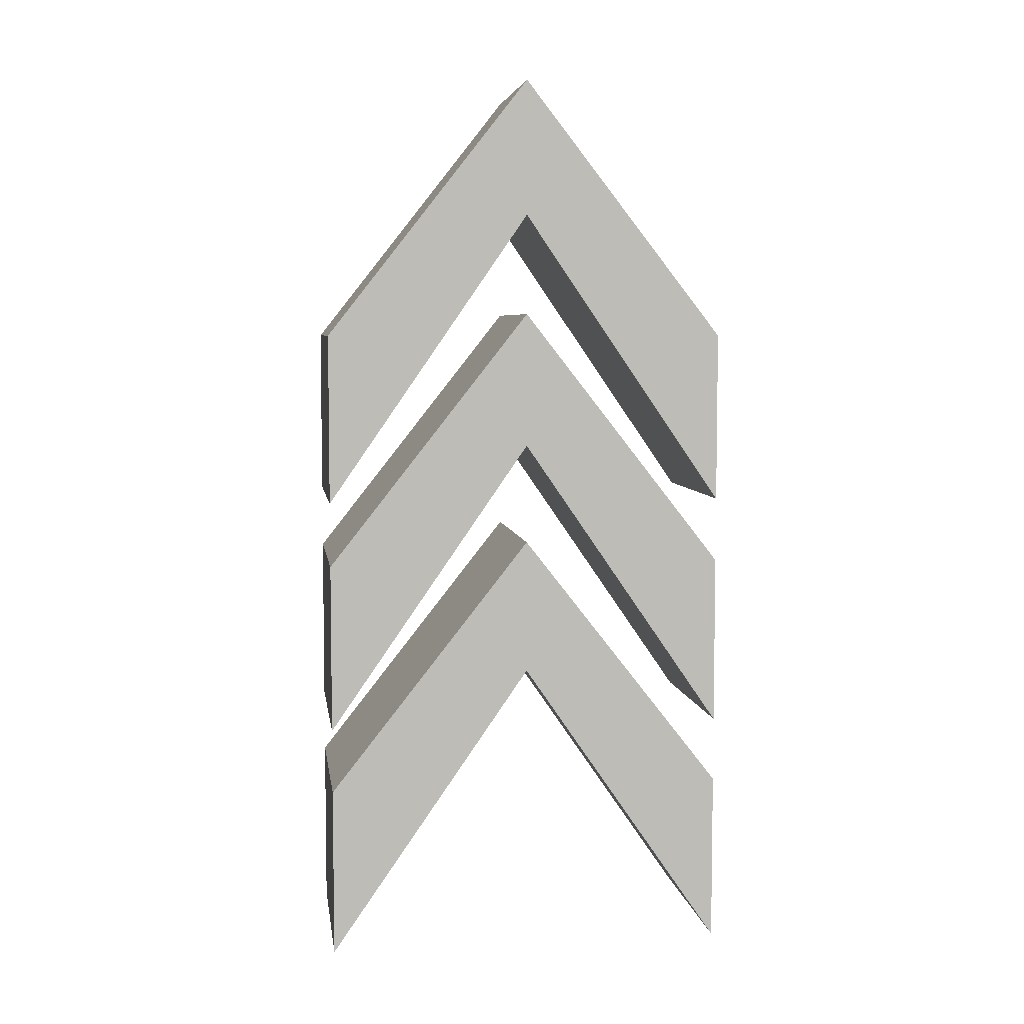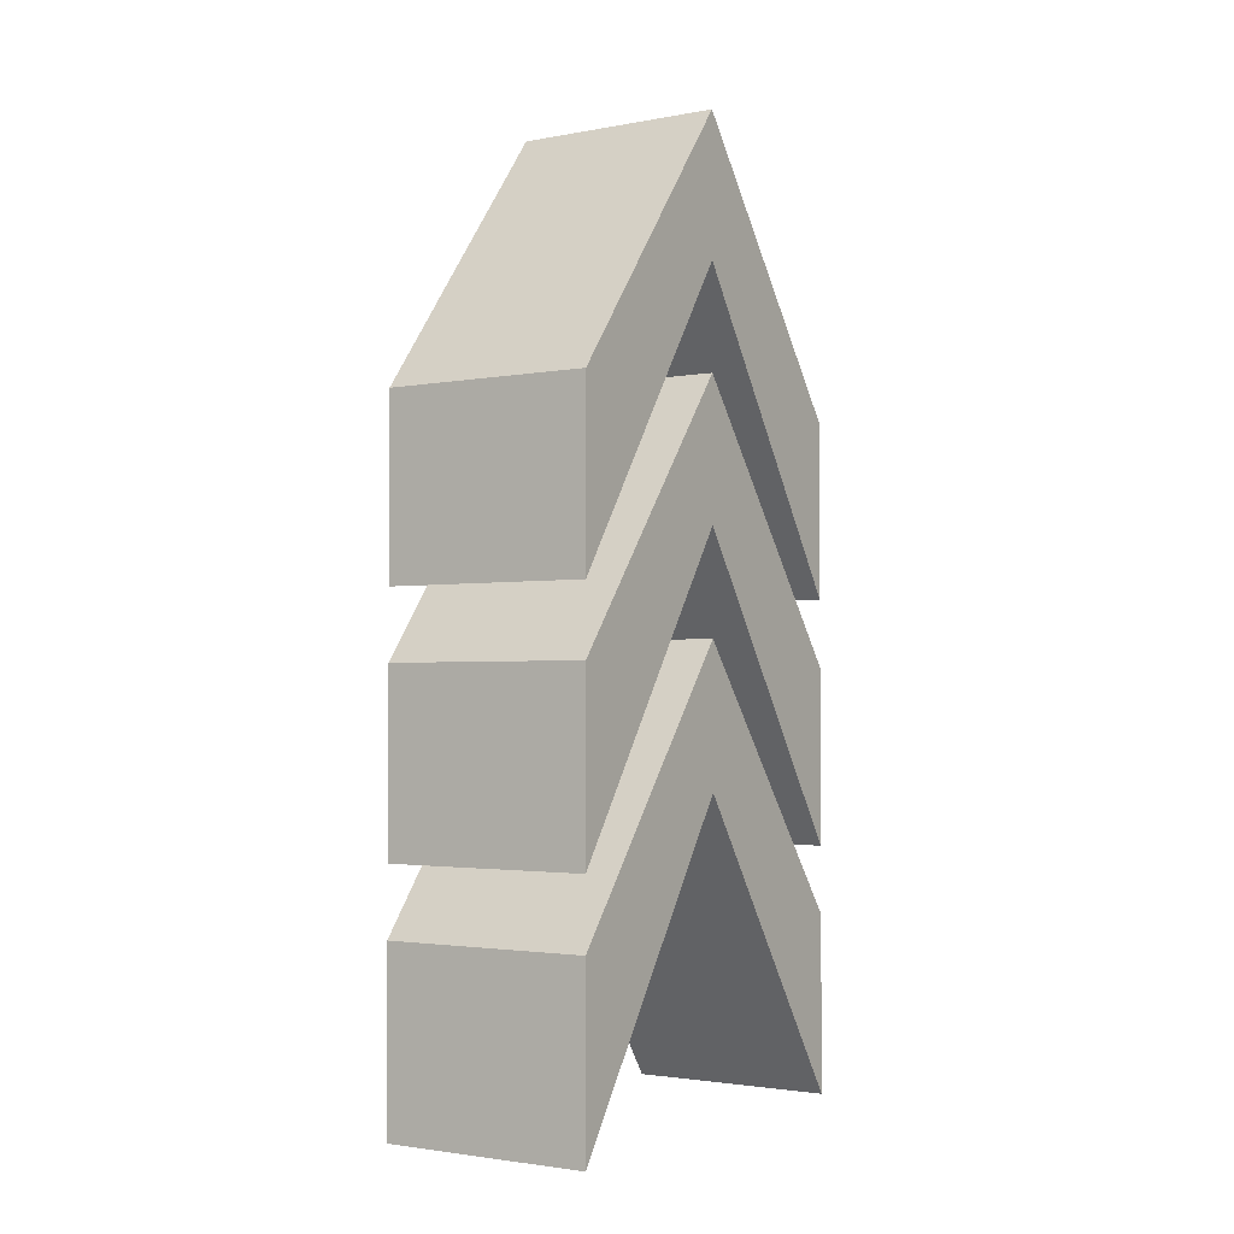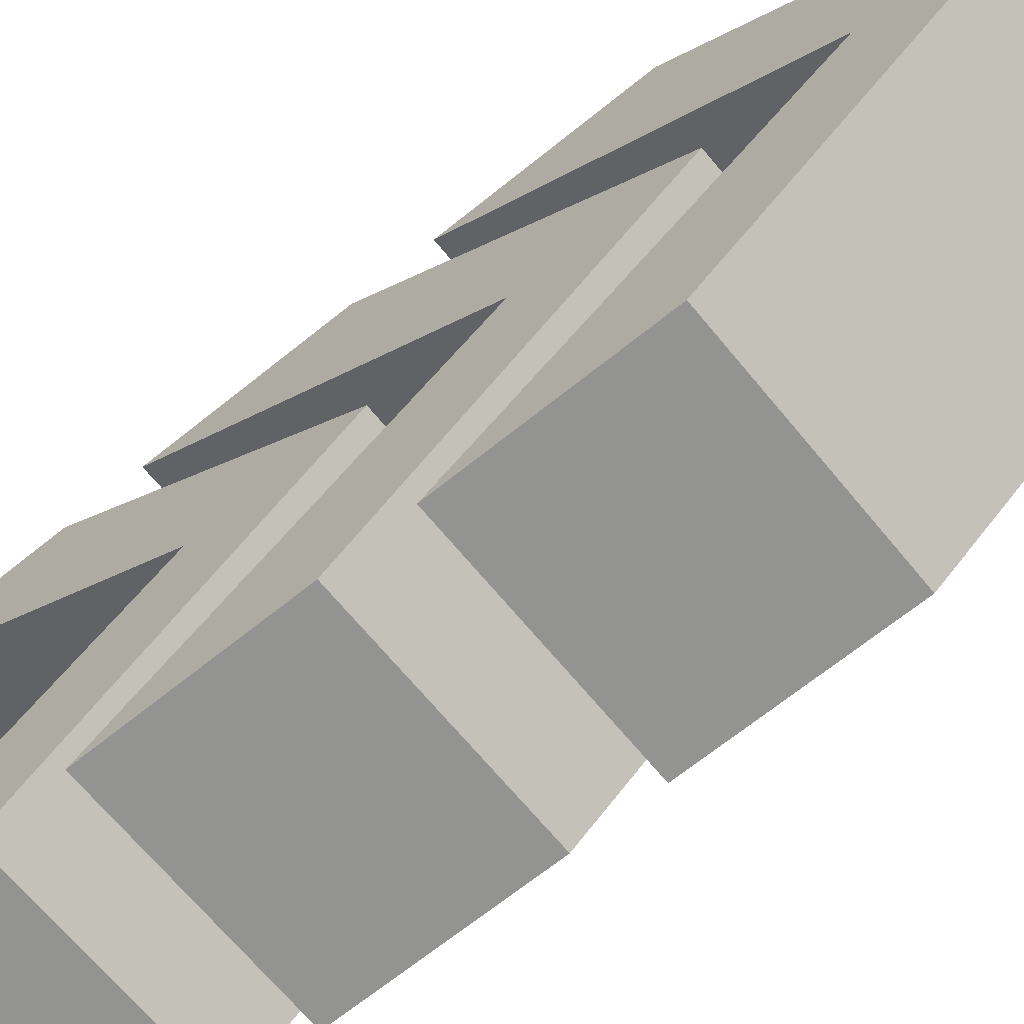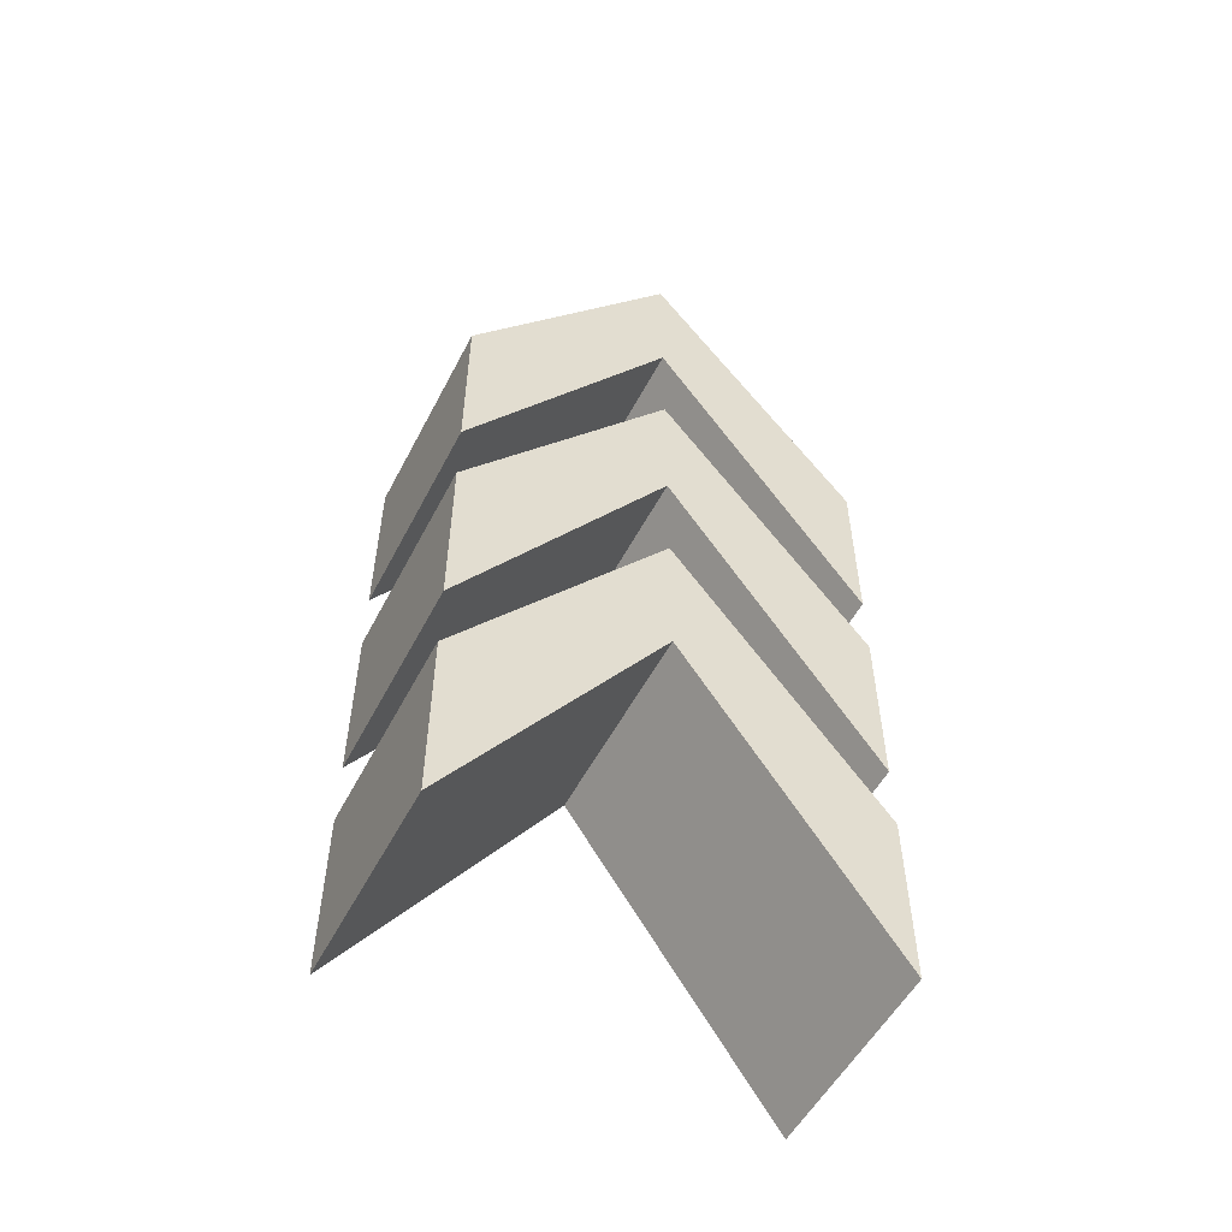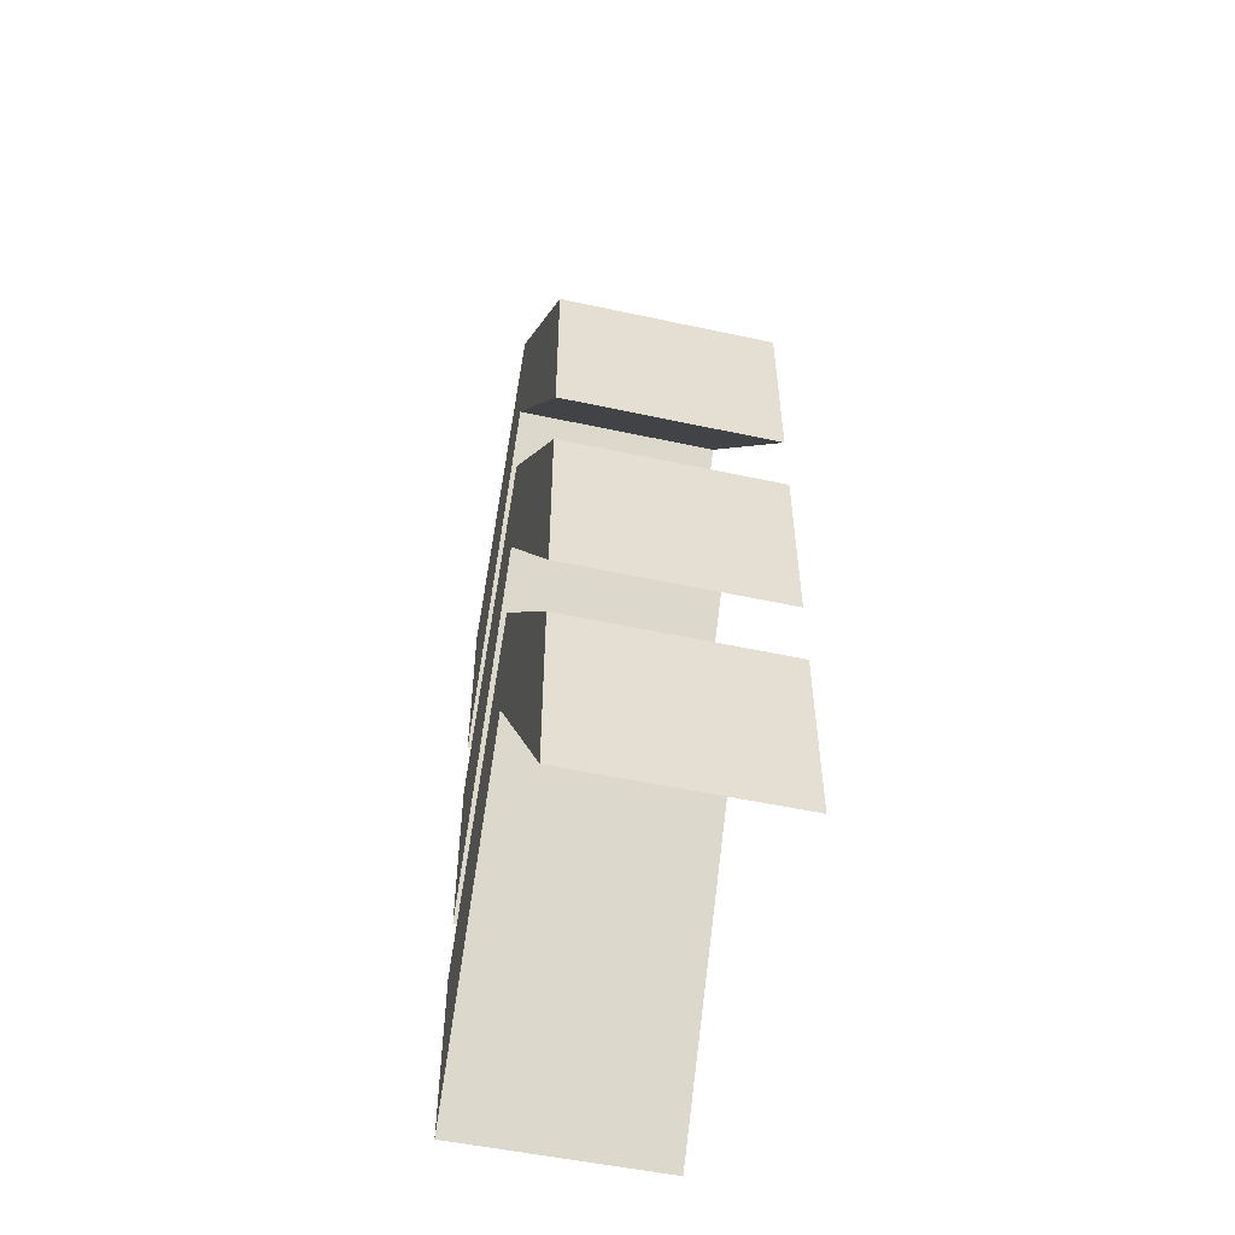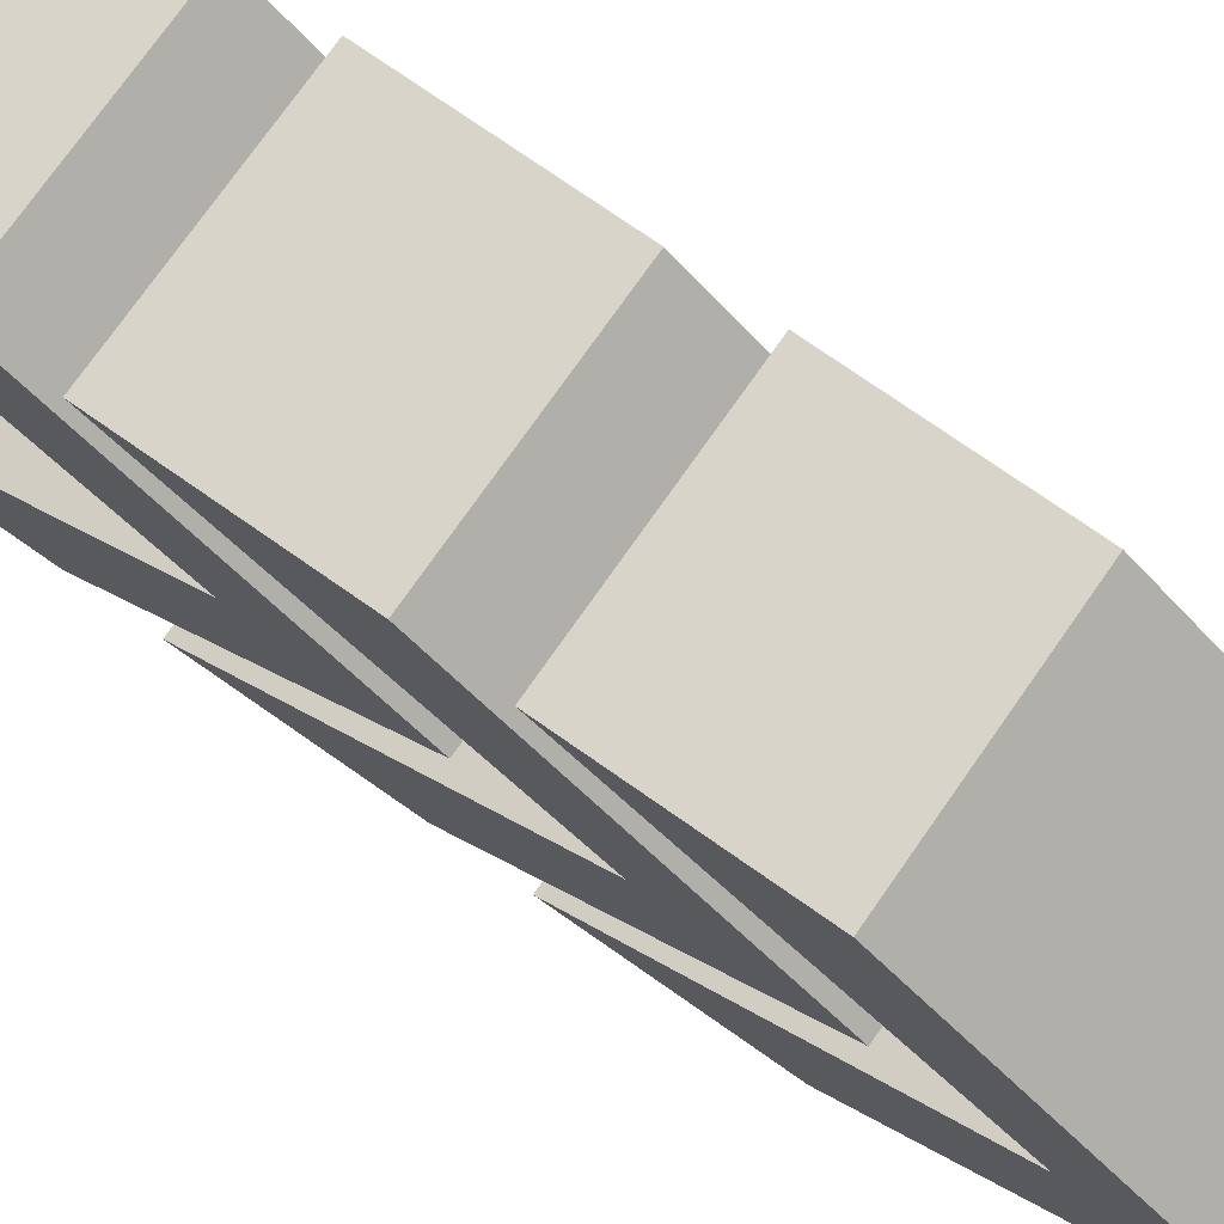
<metadata>
{"format":"obj","ext":"obj","renderer":"f3d","projection":"perspective","resolution":1024,"background":"white","views":[{"elev":5.8,"azim":81.8,"up":"+Y"},{"elev":-2.3,"azim":-147.1,"up":"+Y"},{"elev":-66.6,"azim":129.2,"up":"+Z"},{"elev":-53.6,"azim":62.9,"up":"+Y"},{"elev":-52.5,"azim":-13.1,"up":"+Y"},{"elev":74.9,"azim":125.0,"up":"+Z"}]}
</metadata>
<code>
o UpgradeC3_Plane.002
v -0.4538 -0.6109 1
v -0.4538 -1.454 1
v -0.4538 -0.6109 -1
v -0.4538 -1.454 -1
v -0.4538 0.6629 -0.004303
v -0.4538 -0.004797 -0.004303
v 0.5462 -0.6109 1
v 0.5462 -1.454 1
v 0.5462 -0.6109 -1
v 0.5462 -1.454 -1
v 0.5462 0.6629 -0.004303
v 0.5462 -0.004797 -0.004303
v -0.4538 0.5529 1
v -0.4538 -0.29 1
v -0.4538 0.5529 -1
v -0.4538 -0.29 -1
v -0.4538 1.827 -0.004303
v -0.4538 1.159 -0.004303
v 0.5462 0.5529 1
v 0.5462 -0.29 1
v 0.5462 0.5529 -1
v 0.5462 -0.29 -1
v 0.5462 1.827 -0.004303
v 0.5462 1.159 -0.004303
v -0.4538 1.718 1
v -0.4538 0.8747 1
v -0.4538 1.718 -1
v -0.4538 0.8747 -1
v -0.4538 2.991 -0.004303
v -0.4538 2.324 -0.004303
v 0.5462 1.718 1
v 0.5462 0.8747 1
v 0.5462 1.718 -1
v 0.5462 0.8747 -1
v 0.5462 2.991 -0.004303
v 0.5462 2.324 -0.004303
f 5 3 4 6
f 1 5 6 2
f 11 12 10 9
f 7 8 12 11
f 6 4 10 12
f 5 1 7 11
f 2 6 12 8
f 4 3 9 10
f 1 2 8 7
f 3 5 11 9
f 17 15 16 18
f 13 17 18 14
f 23 24 22 21
f 19 20 24 23
f 18 16 22 24
f 17 13 19 23
f 14 18 24 20
f 16 15 21 22
f 13 14 20 19
f 15 17 23 21
f 29 27 28 30
f 25 29 30 26
f 35 36 34 33
f 31 32 36 35
f 30 28 34 36
f 29 25 31 35
f 26 30 36 32
f 28 27 33 34
f 25 26 32 31
f 27 29 35 33

</code>
